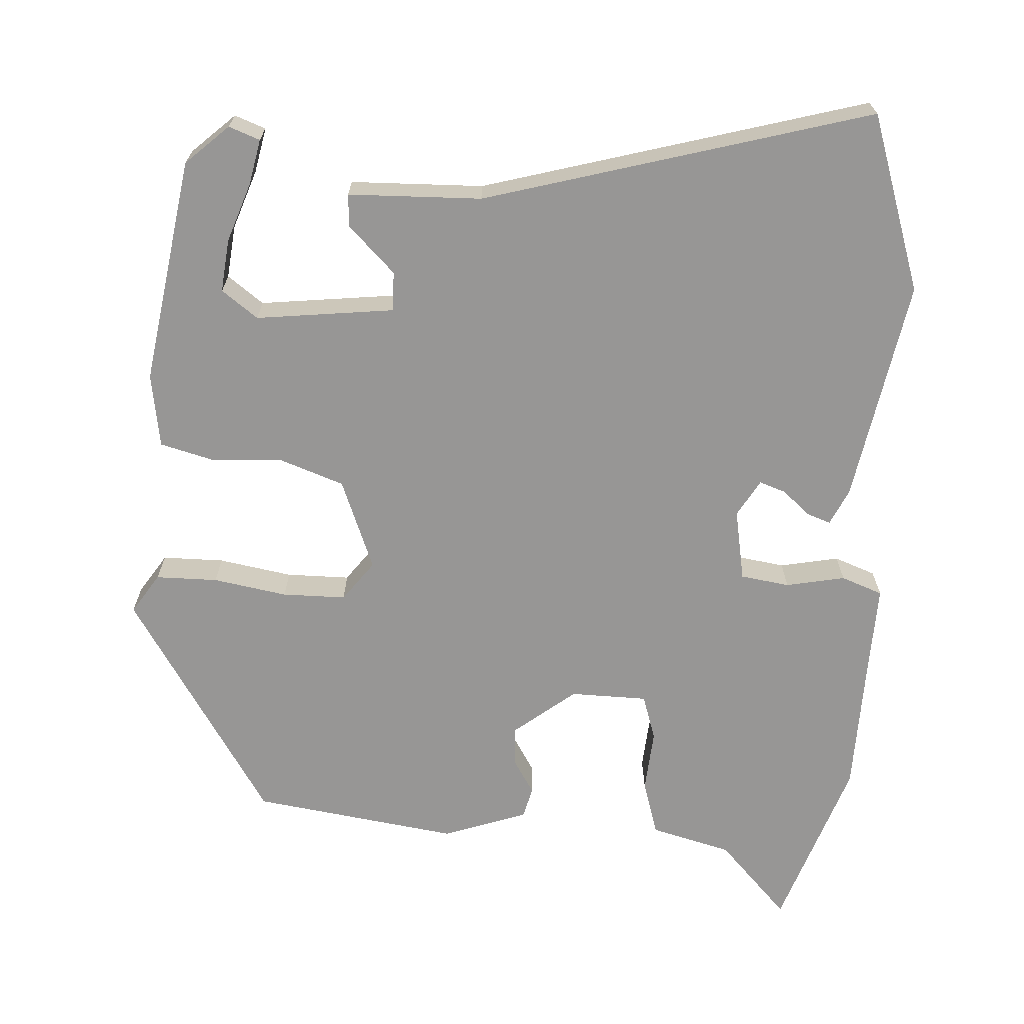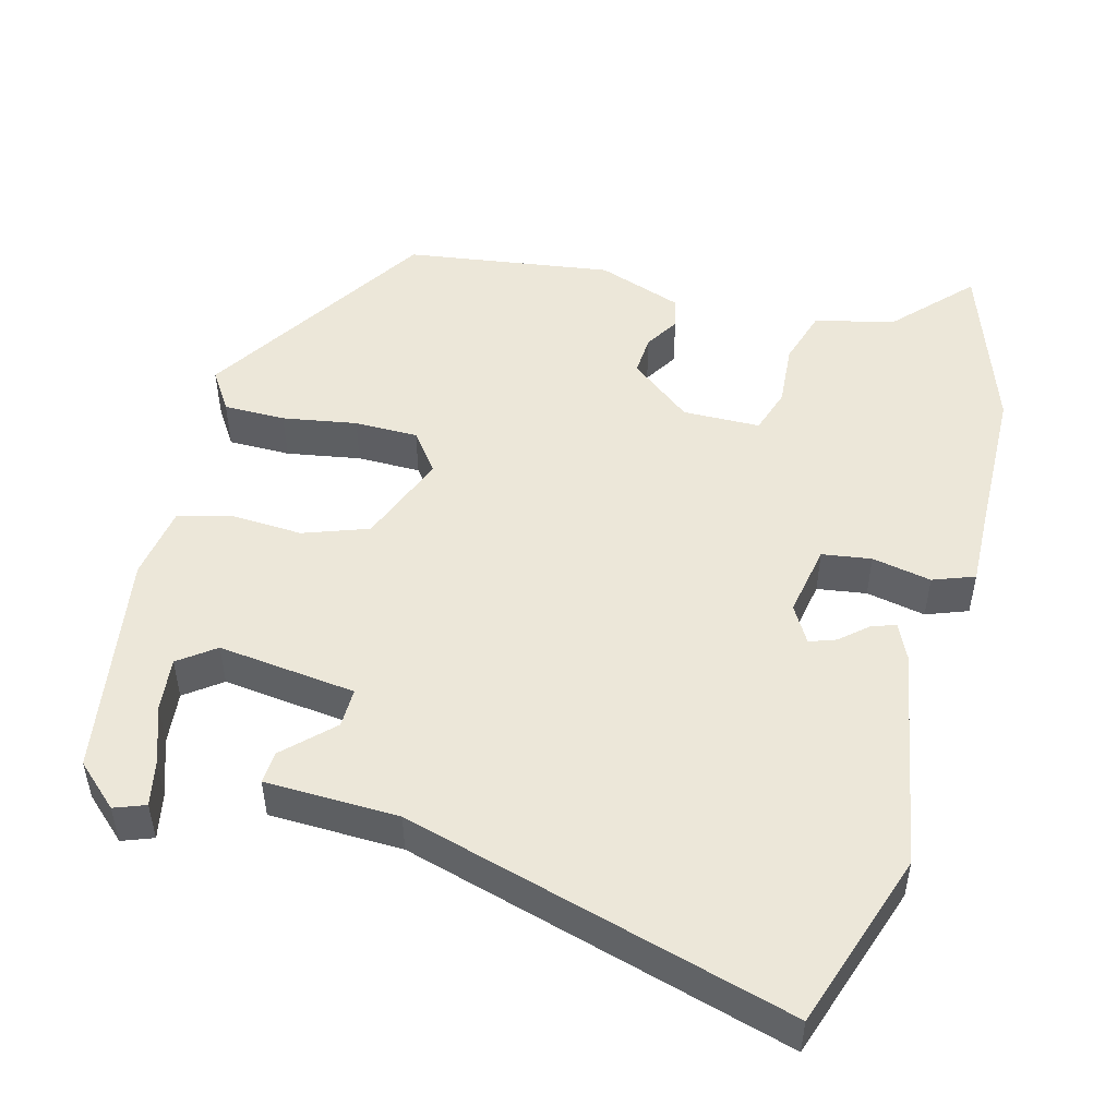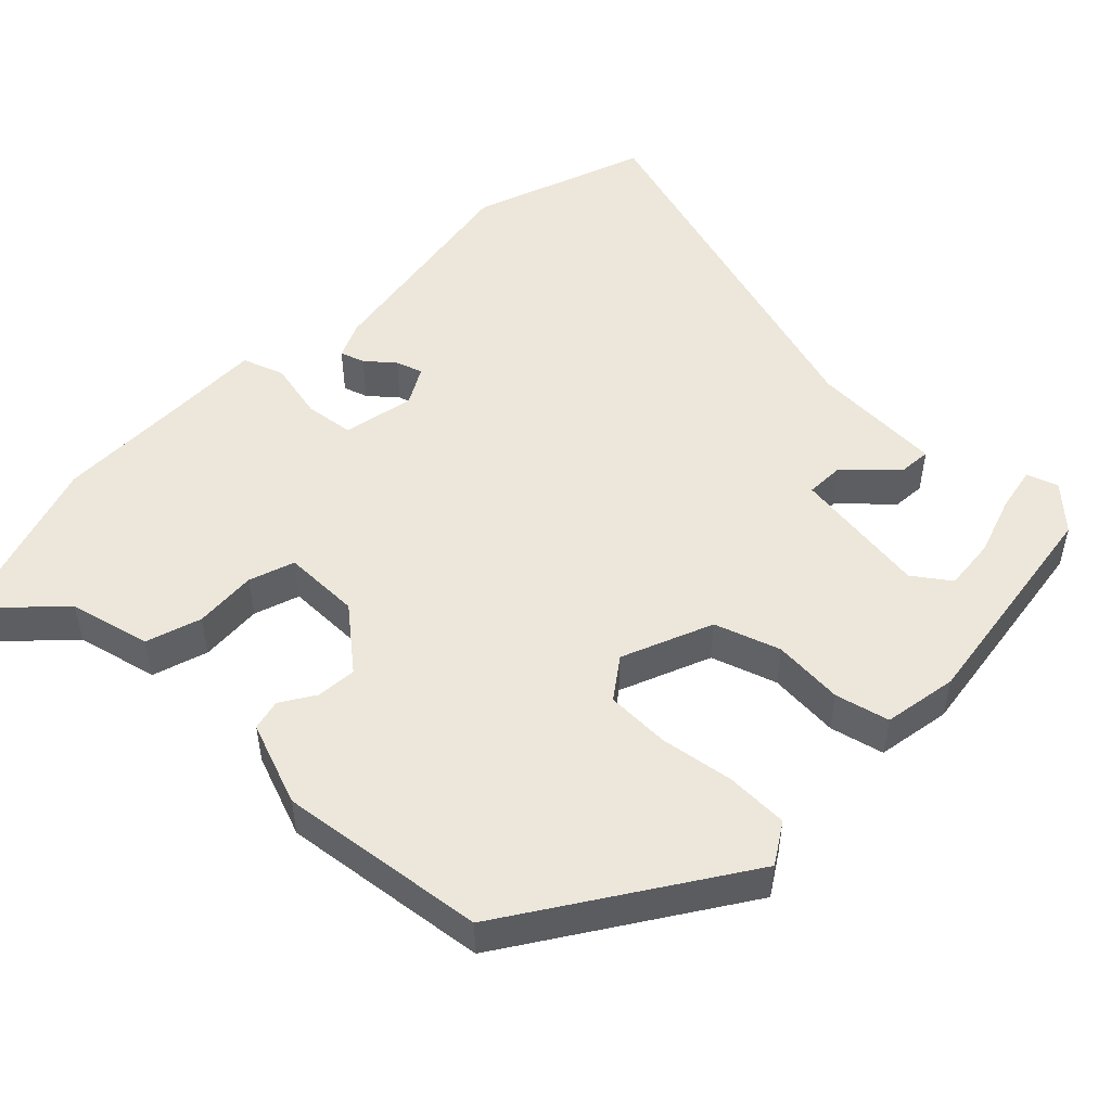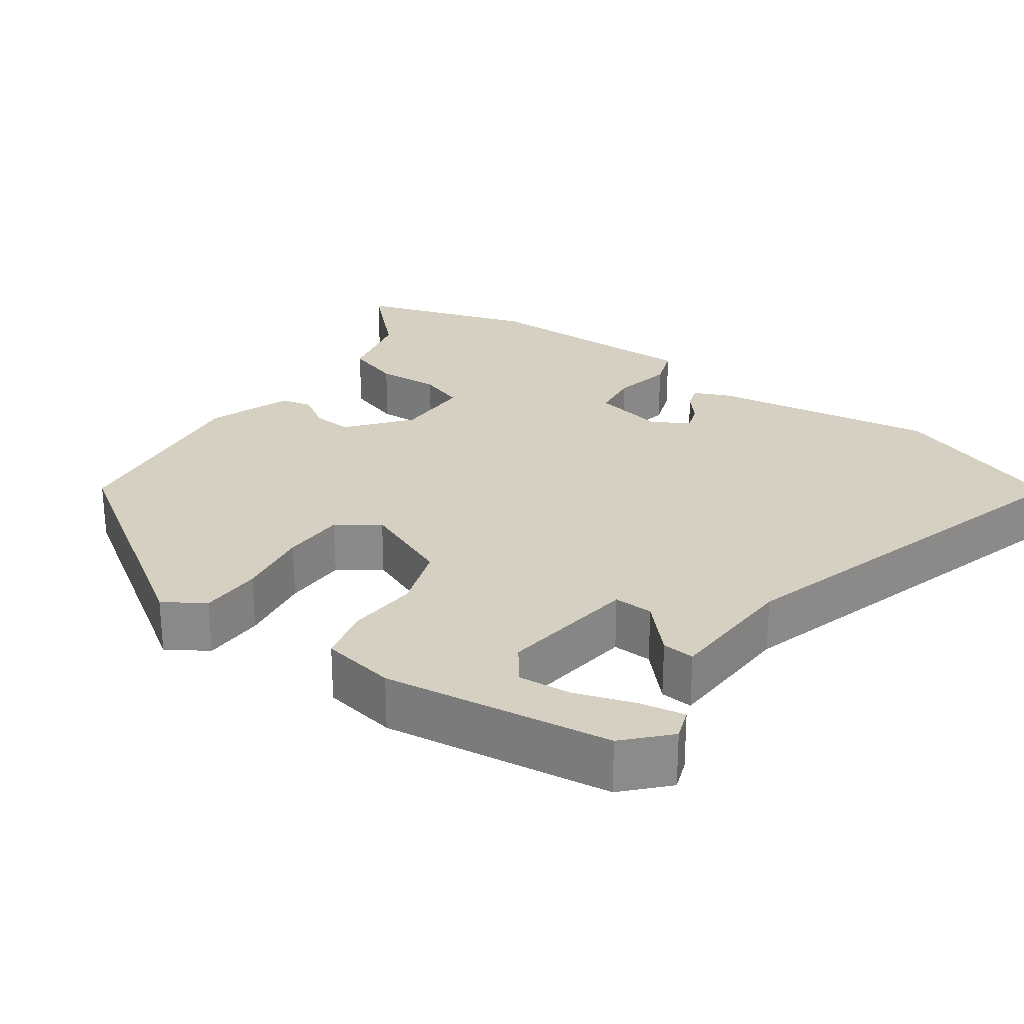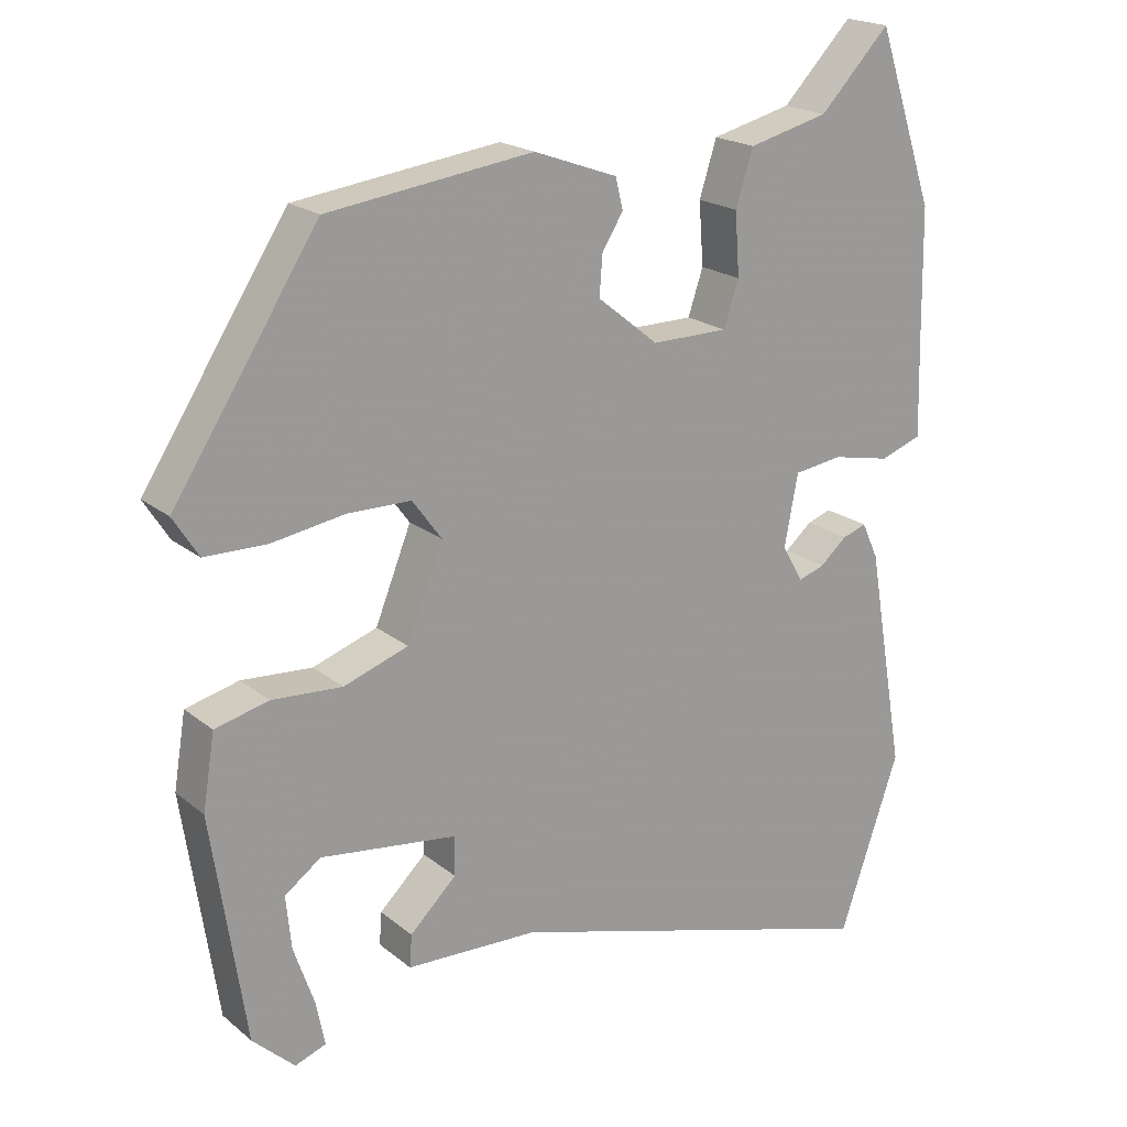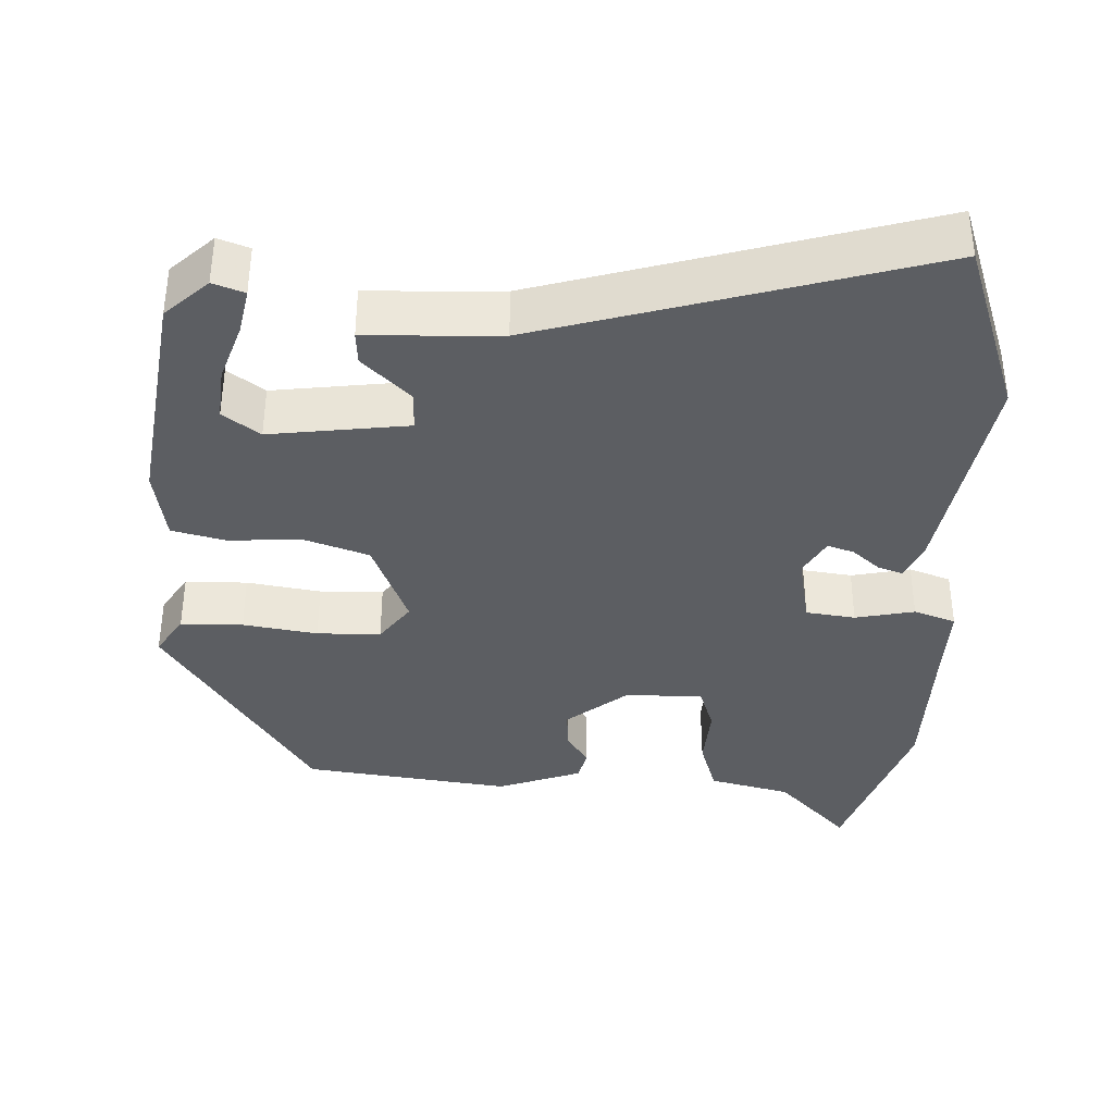
<metadata>
{"format":"obj","ext":"obj","renderer":"f3d","projection":"perspective","resolution":1024,"background":"white","views":[{"elev":-67.9,"azim":176.2,"up":"+Y"},{"elev":49.9,"azim":-165.5,"up":"+Y"},{"elev":50.7,"azim":44.8,"up":"+Y"},{"elev":26.5,"azim":126.0,"up":"+Y"},{"elev":19.8,"azim":145.3,"up":"+Z"},{"elev":-37.5,"azim":177.9,"up":"+Y"}]}
</metadata>
<code>
v 0.313 0.07 0.459
v 0.506 0.07 0.16
v 0.472 0.07 0.107
v 0.39 0.07 0.106
v 0.292 0.07 0.122
v 0.208 0.07 0.121
v 0.169 0.07 0.068
v 0.217 0.07 -0.052
v 0.303 0.07 -0.082
v 0.397 0.07 -0.076
v 0.468 0.07 -0.094
v 0.484 0.07 -0.192
v 0.439 0.07 -0.491
v 0.383 0.07 -0.543
v 0.342 0.07 -0.528
v 0.354 0.07 -0.468
v 0.381 0.07 -0.39
v 0.388 0.07 -0.32
v 0.34 0.07 -0.285
v 0.158 0.07 -0.308
v 0.159 0.07 -0.36
v 0.221 0.07 -0.42
v 0.224 0.07 -0.463
v 0.048 0.07 -0.469
v -0.46 0.07 -0.616
v -0.54 0.07 -0.383
v -0.489 0.07 -0.087
v -0.467 0.07 -0.039
v -0.435 0.07 -0.05
v -0.399 0.07 -0.081
v -0.364 0.07 -0.093
v -0.336 0.07 -0.044
v -0.354 0.07 0.051
v -0.419 0.07 0.06
v -0.497 0.07 0.044
v -0.552 0.07 0.064
v -0.549 0.07 0.18
v -0.546 0.07 0.364
v -0.469 0.07 0.593
v -0.376 0.07 0.496
v -0.269 0.07 0.469
v -0.246 0.07 0.396
v -0.252 0.07 0.313
v -0.232 0.07 0.253
v -0.13 0.07 0.252
v -0.049 0.07 0.317
v -0.053 0.07 0.37
v -0.081 0.07 0.415
v -0.071 0.07 0.456
v 0.04 0.07 0.496
v 0.313 0 0.459
v 0.506 0 0.16
v 0.472 0 0.107
v 0.39 0 0.106
v 0.292 0 0.122
v 0.208 0 0.121
v 0.169 0 0.068
v 0.217 0 -0.052
v 0.303 0 -0.082
v 0.397 0 -0.076
v 0.468 0 -0.094
v 0.484 0 -0.192
v 0.439 0 -0.491
v 0.383 0 -0.543
v 0.342 0 -0.528
v 0.354 0 -0.468
v 0.381 0 -0.39
v 0.388 0 -0.32
v 0.34 0 -0.285
v 0.158 0 -0.308
v 0.159 0 -0.36
v 0.221 0 -0.42
v 0.224 0 -0.463
v 0.048 0 -0.469
v -0.46 0 -0.616
v -0.54 0 -0.383
v -0.489 0 -0.087
v -0.467 0 -0.039
v -0.435 0 -0.05
v -0.399 0 -0.081
v -0.364 0 -0.093
v -0.336 0 -0.044
v -0.354 0 0.051
v -0.419 0 0.06
v -0.497 0 0.044
v -0.552 0 0.064
v -0.549 0 0.18
v -0.546 0 0.364
v -0.469 0 0.593
v -0.376 0 0.496
v -0.269 0 0.469
v -0.246 0 0.396
v -0.252 0 0.313
v -0.232 0 0.253
v -0.13 0 0.252
v -0.049 0 0.317
v -0.053 0 0.37
v -0.081 0 0.415
v -0.071 0 0.456
v 0.04 0 0.496
f 3 4 5
f 2 3 5
f 1 2 5
f 50 1 5
f 49 50 5
f 48 49 5
f 47 48 5
f 46 47 5 6
f 45 46 6 7
f 44 45 7 8
f 40 41 42 43
f 40 43 44
f 39 40 44
f 38 39 44
f 37 38 44
f 36 37 44
f 35 36 44
f 34 35 44
f 33 34 44
f 32 33 44 8
f 28 29 30
f 27 28 30
f 26 27 30
f 25 26 30
f 24 25 30
f 24 30 31
f 23 24 31
f 22 23 31
f 21 22 31
f 20 21 31 32
f 15 16 17
f 14 15 17
f 13 14 17
f 12 13 17
f 12 17 18
f 12 18 19
f 11 12 19
f 10 11 19
f 9 10 19
f 19 20 32
f 9 19 32
f 8 9 32
f 55 54 53
f 55 53 52
f 55 52 51
f 55 51 100
f 55 100 99
f 55 99 98
f 55 98 97
f 56 55 97 96
f 57 56 96 95
f 58 57 95 94
f 93 92 91 90
f 94 93 90
f 94 90 89
f 94 89 88
f 94 88 87
f 94 87 86
f 94 86 85
f 94 85 84
f 94 84 83
f 58 94 83 82
f 80 79 78
f 80 78 77
f 80 77 76
f 80 76 75
f 80 75 74
f 81 80 74
f 81 74 73
f 81 73 72
f 81 72 71
f 82 81 71 70
f 67 66 65
f 67 65 64
f 67 64 63
f 67 63 62
f 68 67 62
f 69 68 62
f 69 62 61
f 69 61 60
f 69 60 59
f 82 70 69
f 82 69 59
f 82 59 58
f 1 51 52 2
f 2 52 53 3
f 3 53 54 4
f 4 54 55 5
f 5 55 56 6
f 6 56 57 7
f 7 57 58 8
f 8 58 59 9
f 9 59 60 10
f 10 60 61 11
f 11 61 62 12
f 12 62 63 13
f 13 63 64 14
f 14 64 65 15
f 15 65 66 16
f 16 66 67 17
f 17 67 68 18
f 18 68 69 19
f 19 69 70 20
f 20 70 71 21
f 21 71 72 22
f 22 72 73 23
f 23 73 74 24
f 24 74 75 25
f 25 75 76 26
f 26 76 77 27
f 27 77 78 28
f 28 78 79 29
f 29 79 80 30
f 30 80 81 31
f 31 81 82 32
f 32 82 83 33
f 33 83 84 34
f 34 84 85 35
f 35 85 86 36
f 36 86 87 37
f 37 87 88 38
f 38 88 89 39
f 39 89 90 40
f 40 90 91 41
f 41 91 92 42
f 42 92 93 43
f 43 93 94 44
f 44 94 95 45
f 45 95 96 46
f 46 96 97 47
f 47 97 98 48
f 48 98 99 49
f 49 99 100 50
f 50 100 51 1

</code>
